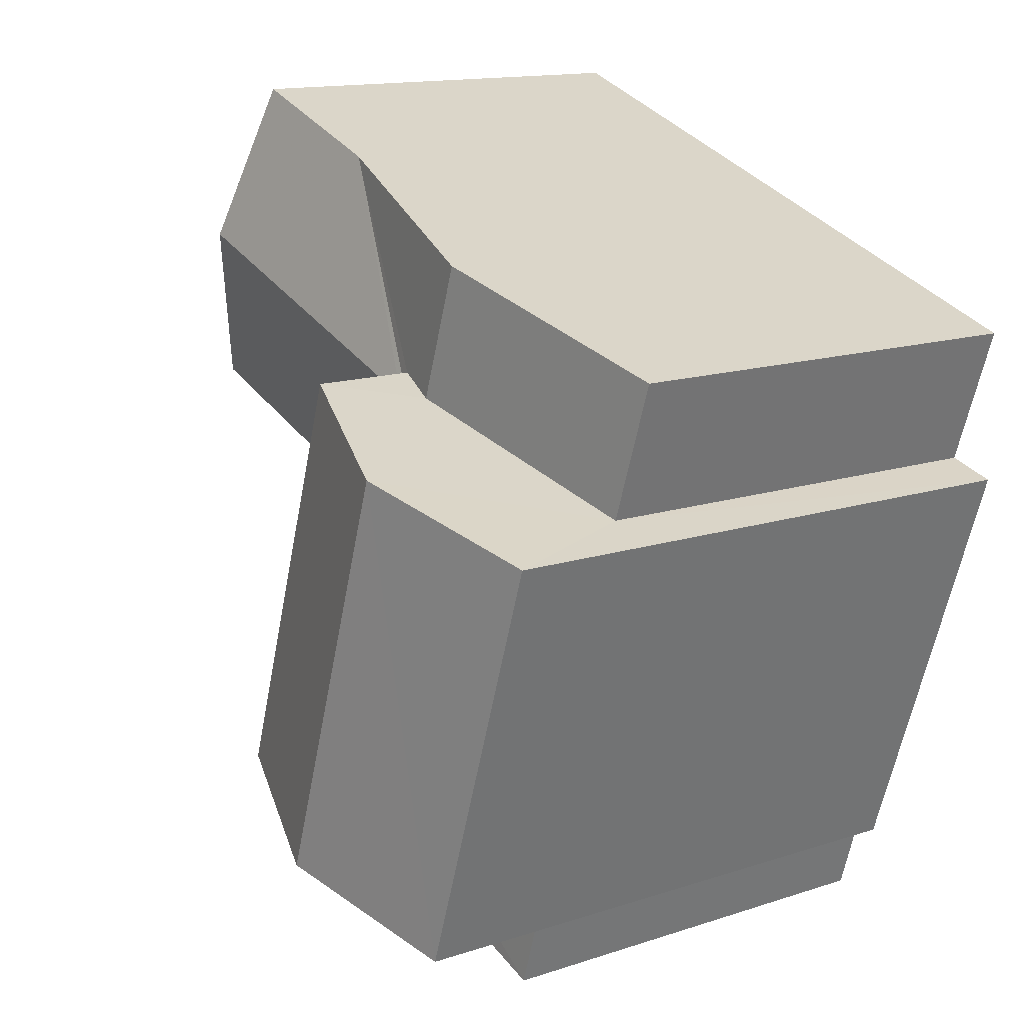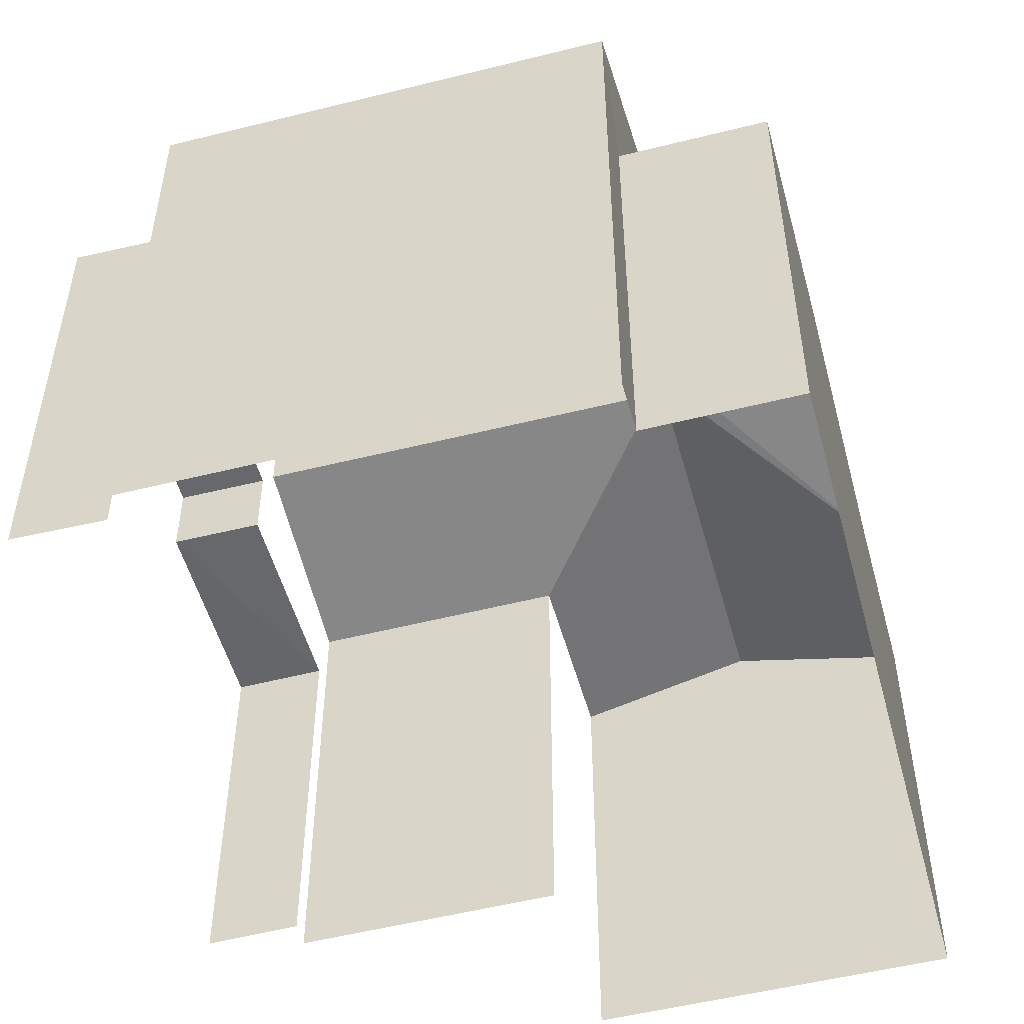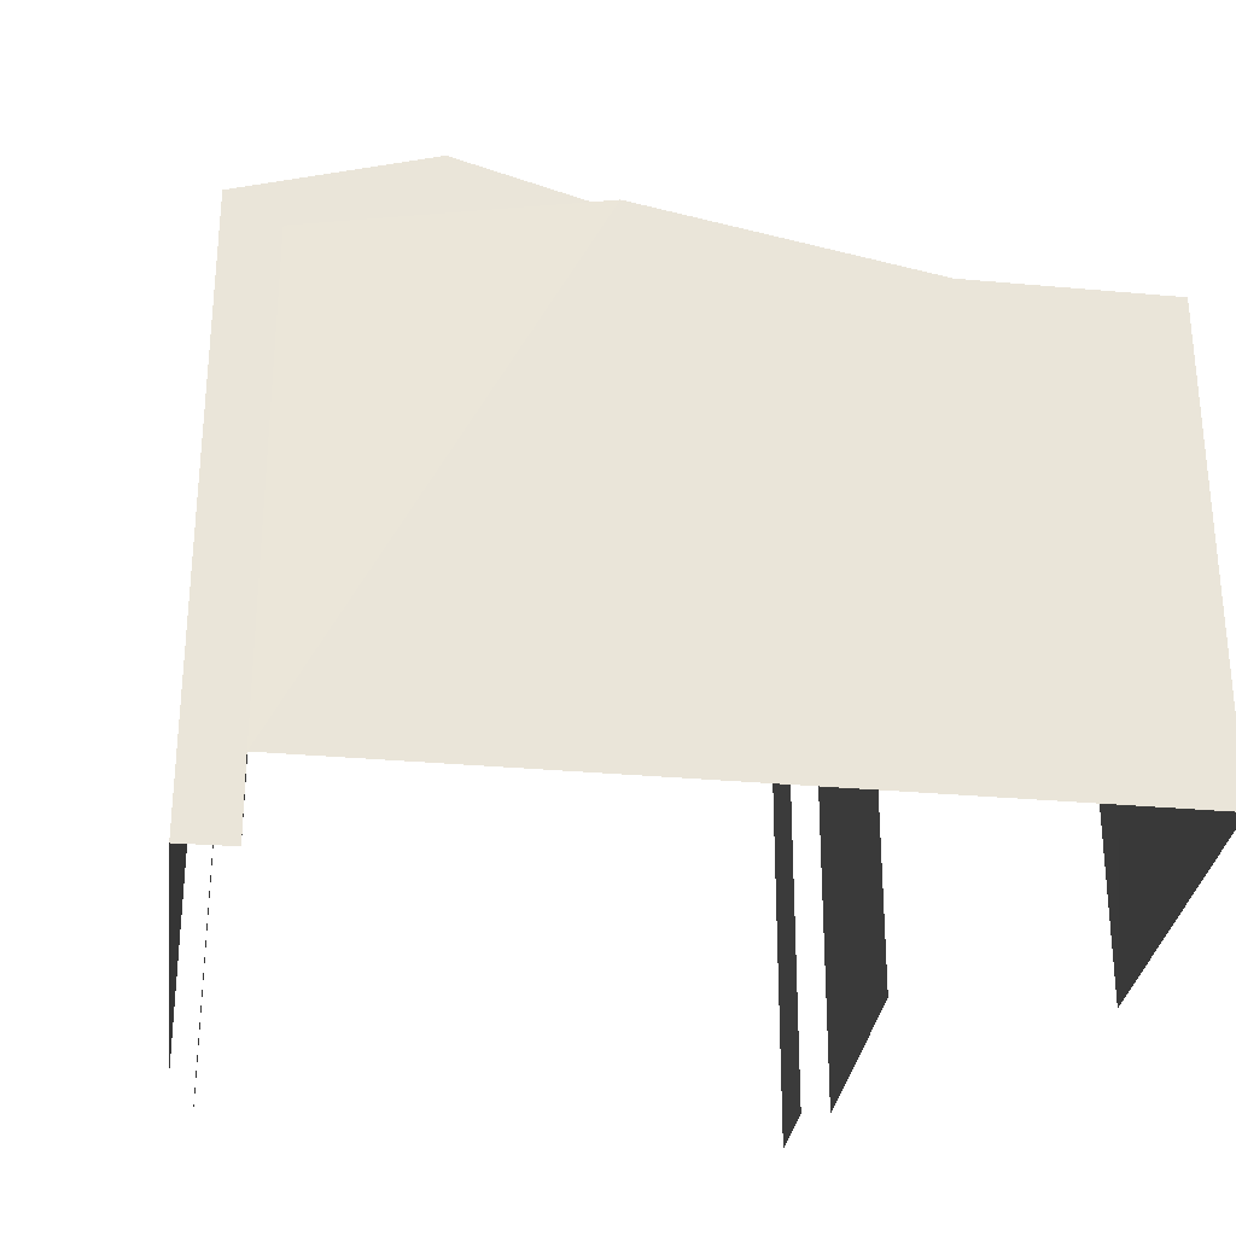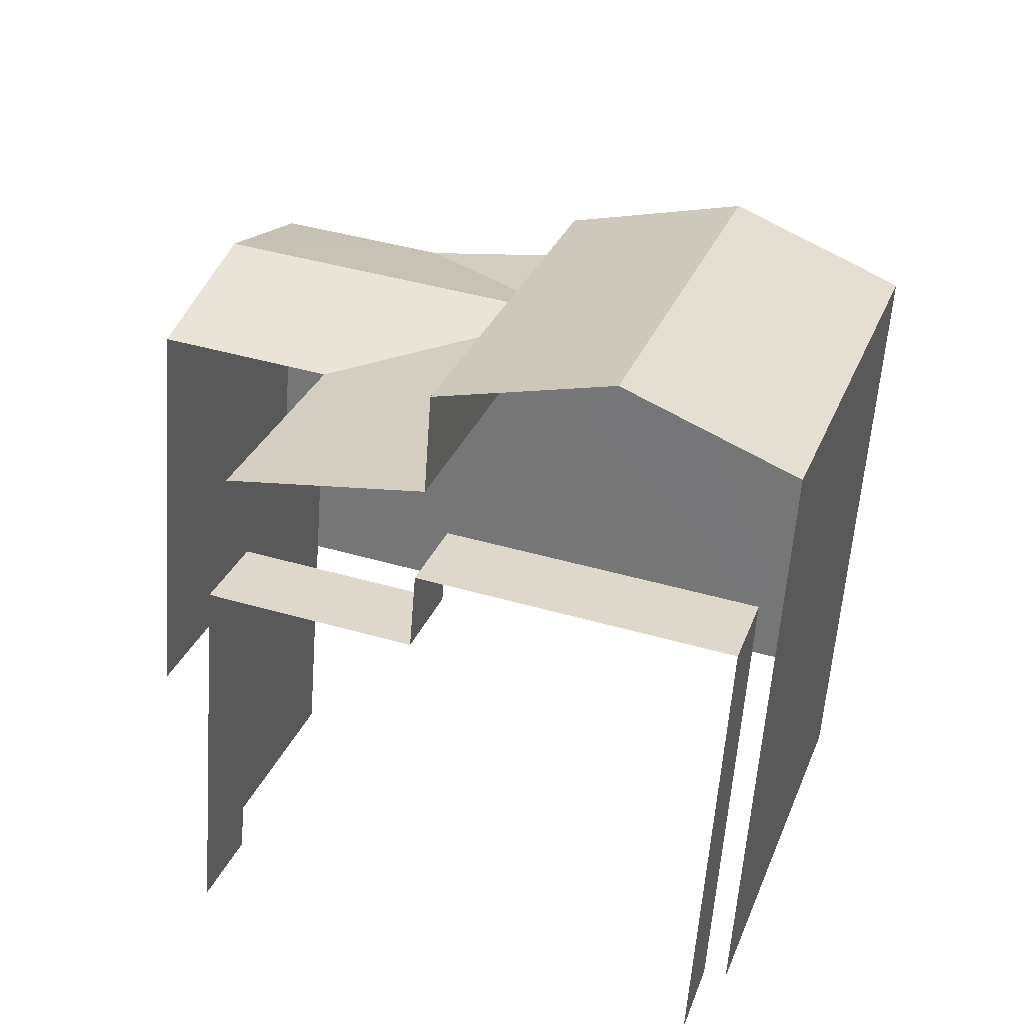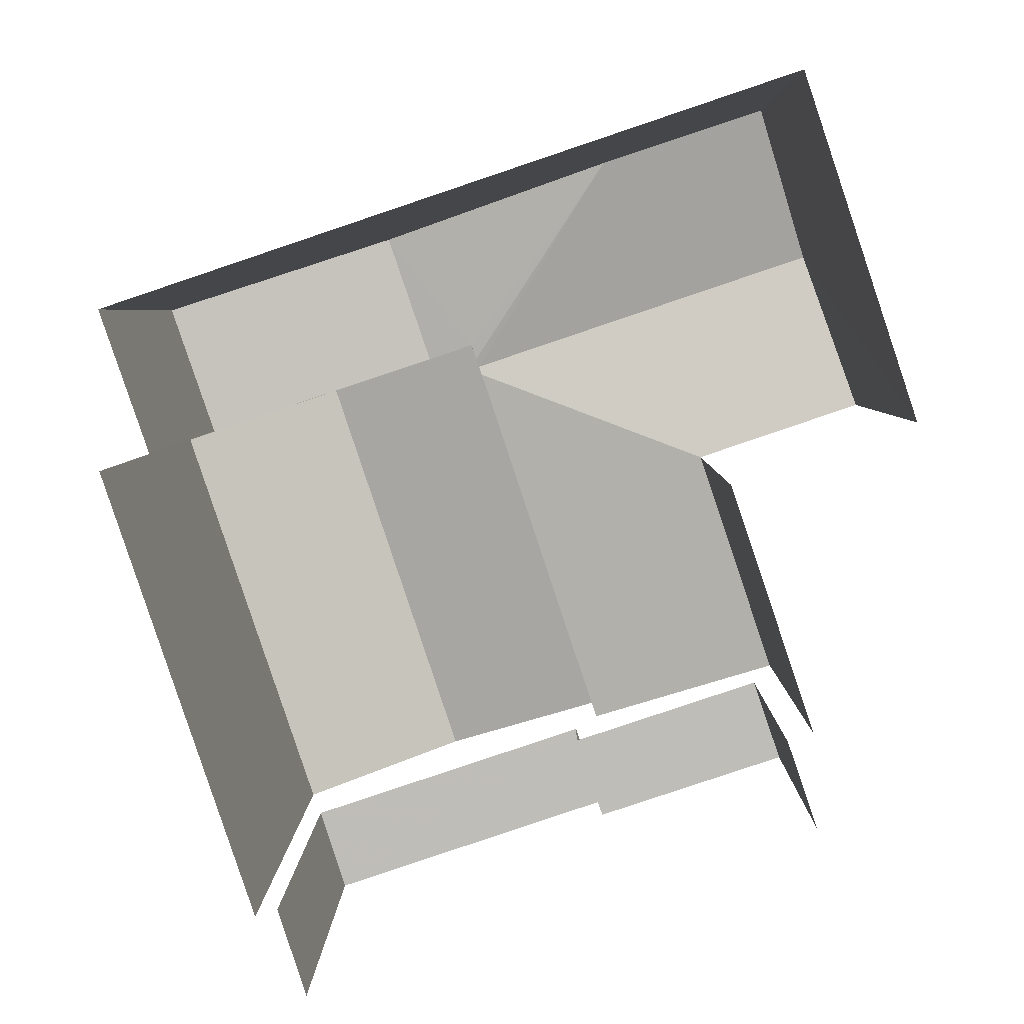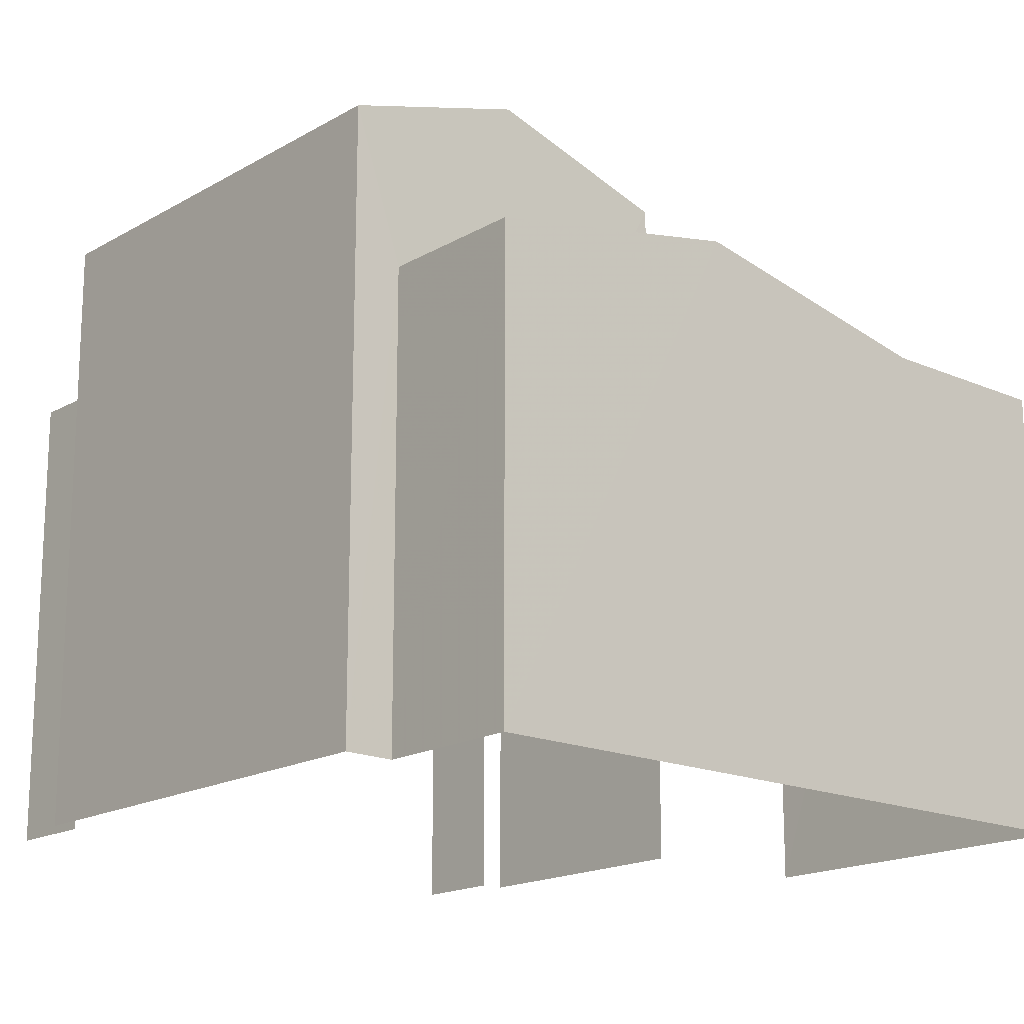
<metadata>
{"format":"obj","ext":"obj","renderer":"f3d","projection":"perspective","resolution":1024,"background":"white","views":[{"elev":14.3,"azim":54.3,"up":"+Y"},{"elev":-52.0,"azim":86.6,"up":"+Z"},{"elev":-30.6,"azim":154.2,"up":"+Z"},{"elev":-59.3,"azim":-4.2,"up":"+Y"},{"elev":4.6,"azim":-179.3,"up":"+Y"},{"elev":-17.3,"azim":120.3,"up":"+Z"}]}
</metadata>
<code>
v -2.244e+05 -1.28e+05 14.6
v -2.244e+05 -1.28e+05 14.6
v -2.244e+05 -1.28e+05 14.6
v -2.244e+05 -1.28e+05 14.6
v -2.244e+05 -1.28e+05 14.6
v -2.244e+05 -1.28e+05 14.6
v -2.244e+05 -1.28e+05 14.6
v -2.244e+05 -1.28e+05 14.6
v -2.244e+05 -1.28e+05 14.6
v -2.244e+05 -1.28e+05 14.6
v -2.244e+05 -1.28e+05 14.6
v -2.244e+05 -1.28e+05 14.6
v -2.244e+05 -1.28e+05 19.5
v -2.244e+05 -1.28e+05 19.5
v -2.244e+05 -1.28e+05 19.5
v -2.244e+05 -1.28e+05 19.5
v -2.244e+05 -1.28e+05 21.15
v -2.244e+05 -1.28e+05 20.49
v -2.244e+05 -1.28e+05 21.15
v -2.244e+05 -1.28e+05 20.49
v -2.244e+05 -1.28e+05 21.05
v -2.244e+05 -1.28e+05 21.05
v -2.244e+05 -1.28e+05 20.49
v -2.244e+05 -1.28e+05 20.49
v -2.244e+05 -1.28e+05 21.02
v -2.244e+05 -1.28e+05 21.02
v -2.244e+05 -1.28e+05 20.49
v -2.244e+05 -1.28e+05 20.49
v -2.244e+05 -1.28e+05 20.49
v -2.244e+05 -1.28e+05 20.49
v -2.244e+05 -1.28e+05 20.49
v -2.244e+05 -1.28e+05 20.49
v -2.244e+05 -1.28e+05 21.02
v -2.244e+05 -1.28e+05 20.49
v -2.244e+05 -1.28e+05 21.02
v -2.244e+05 -1.28e+05 22.37
v -2.244e+05 -1.28e+05 22.37
v -2.244e+05 -1.28e+05 23.08
v -2.244e+05 -1.28e+05 23.08
v -2.244e+05 -1.28e+05 22.37
v -2.244e+05 -1.28e+05 22.37
f 1 2 3
f 2 4 3
f 5 6 7
f 7 8 3
f 9 10 11
f 10 12 11
f 3 4 12
f 5 7 10
f 7 3 10
f 10 3 12
f 3 27 28
f 1 3 28
f 10 9 32
f 9 40 32
f 8 7 14
f 32 40 38
f 14 16 35
f 34 8 14
f 35 38 37
f 29 32 38
f 35 16 29
f 34 14 35
f 35 29 38
f 31 13 5
f 5 13 6
f 31 30 13
f 6 13 15
f 13 14 15
f 13 16 14
f 17 18 19
f 17 20 18
f 21 22 23
f 21 23 24
f 22 25 23
f 26 22 27
f 27 21 28
f 27 22 21
f 29 30 31
f 32 29 31
f 23 33 19
f 19 33 17
f 25 33 23
f 27 34 35
f 26 27 35
f 36 37 38
f 39 36 38
f 40 41 39
f 38 40 39
f 41 9 11
f 41 40 9
f 35 37 26
f 37 36 26
f 36 33 25
f 26 36 22
f 22 36 25
f 7 6 15
f 14 7 15
f 18 4 19
f 19 4 23
f 23 2 24
f 23 4 2
f 32 31 5
f 10 32 5
f 24 2 21
f 2 1 21
f 1 28 21
f 11 12 20
f 11 20 41
f 41 20 39
f 17 33 36
f 17 36 39
f 20 17 39
f 13 30 29
f 16 13 29
f 34 3 8
f 34 27 3
f 12 4 18
f 20 12 18

</code>
